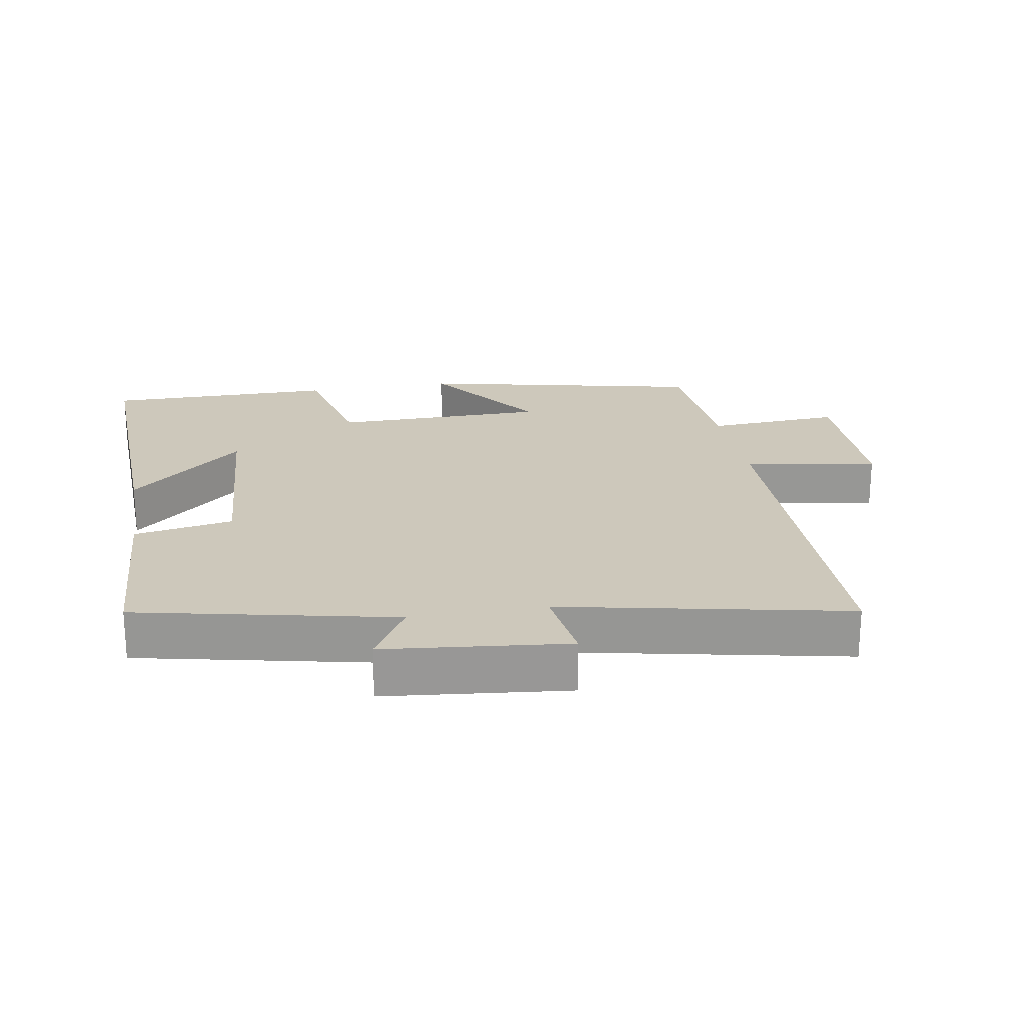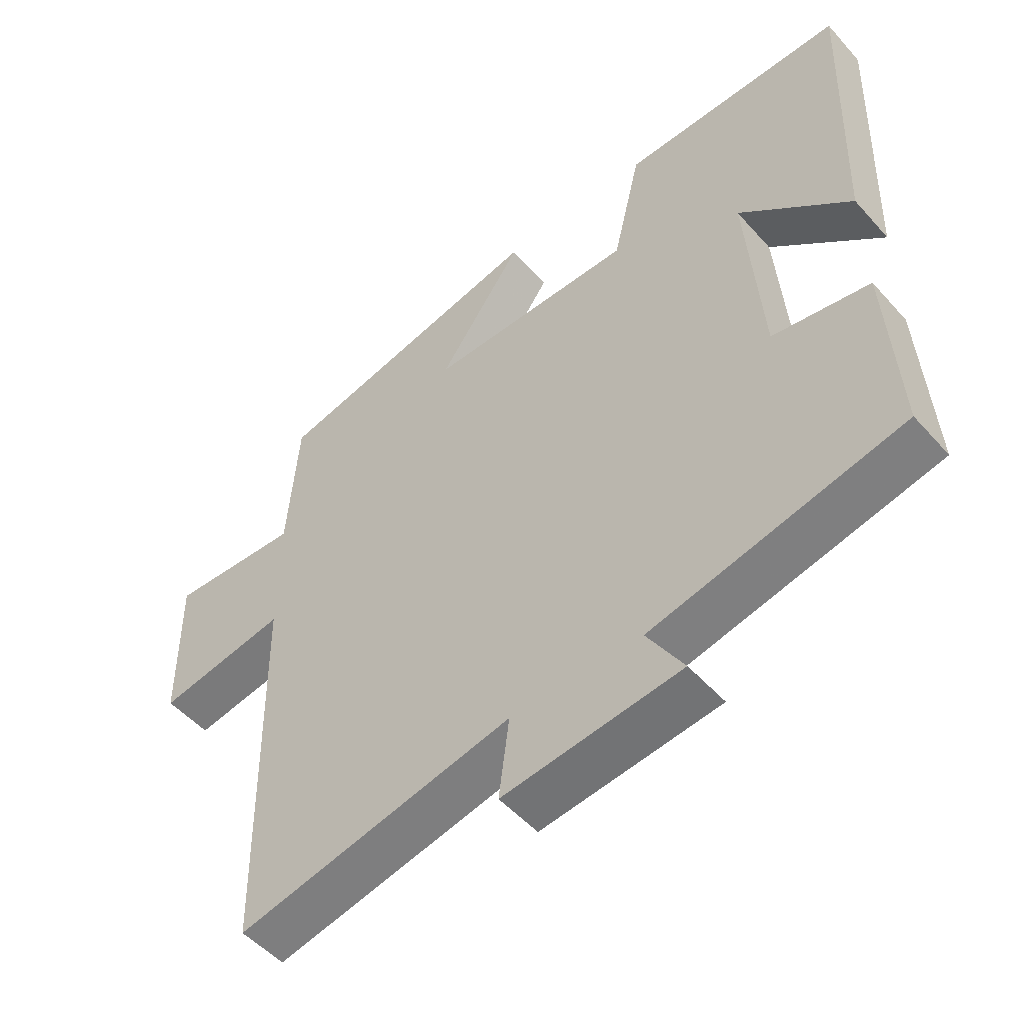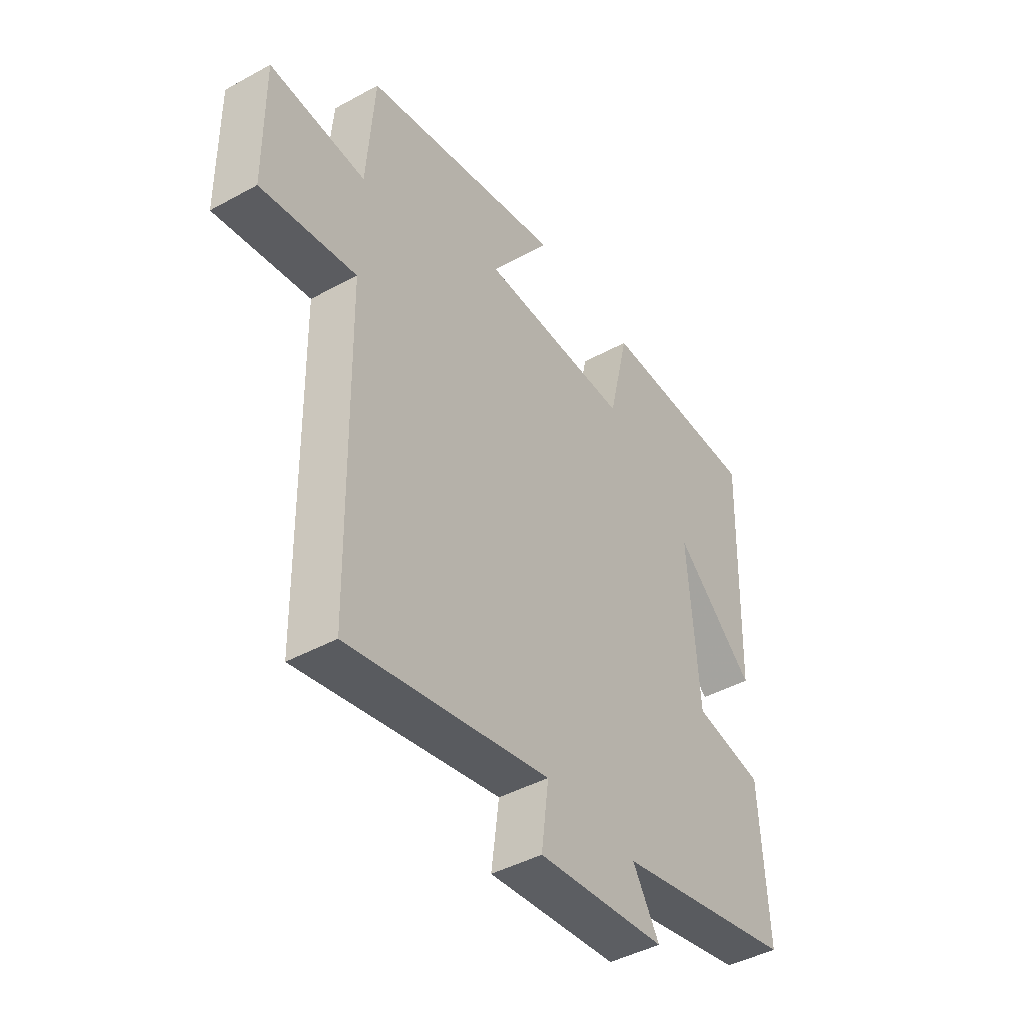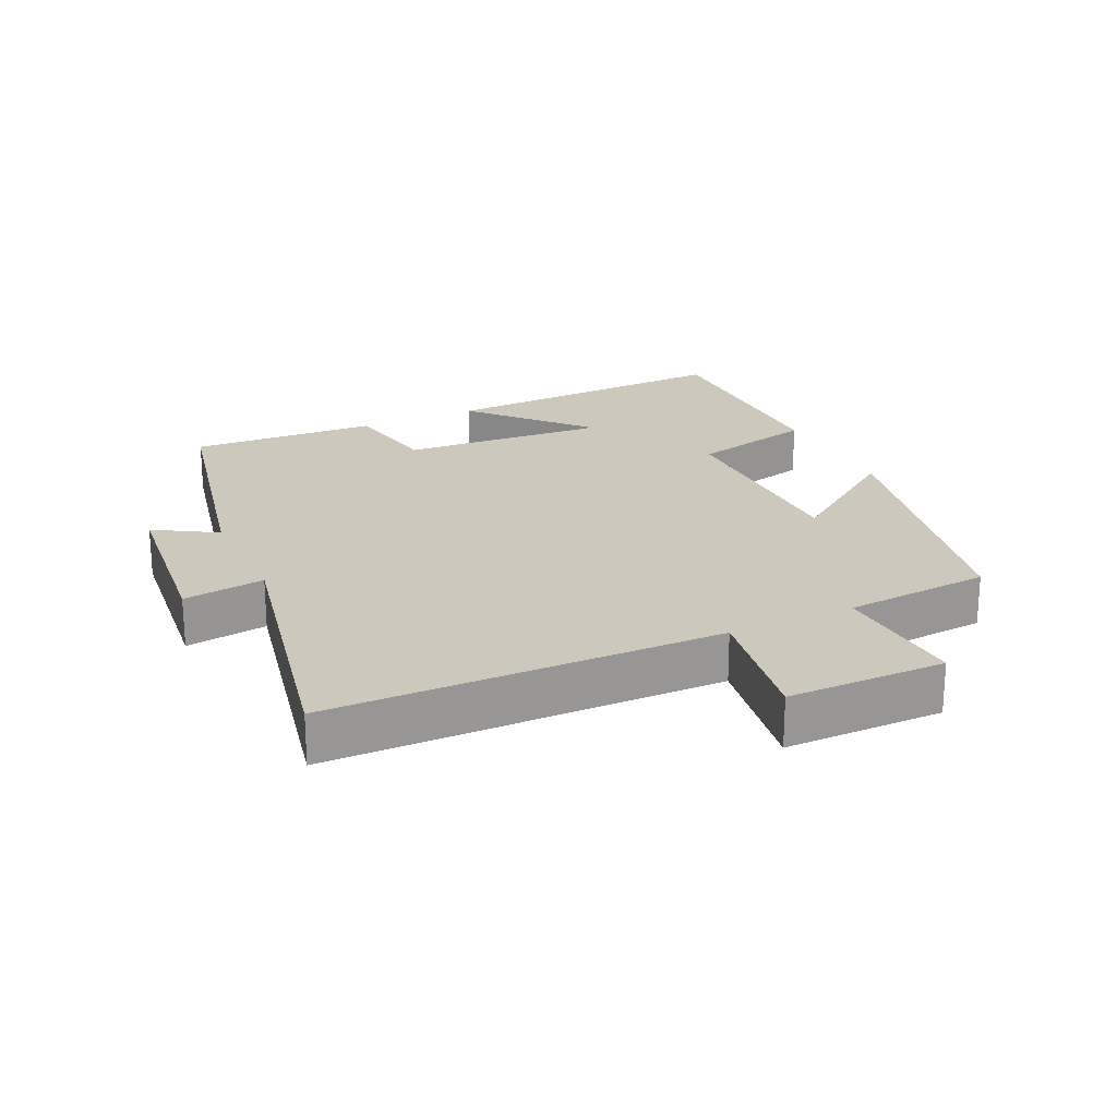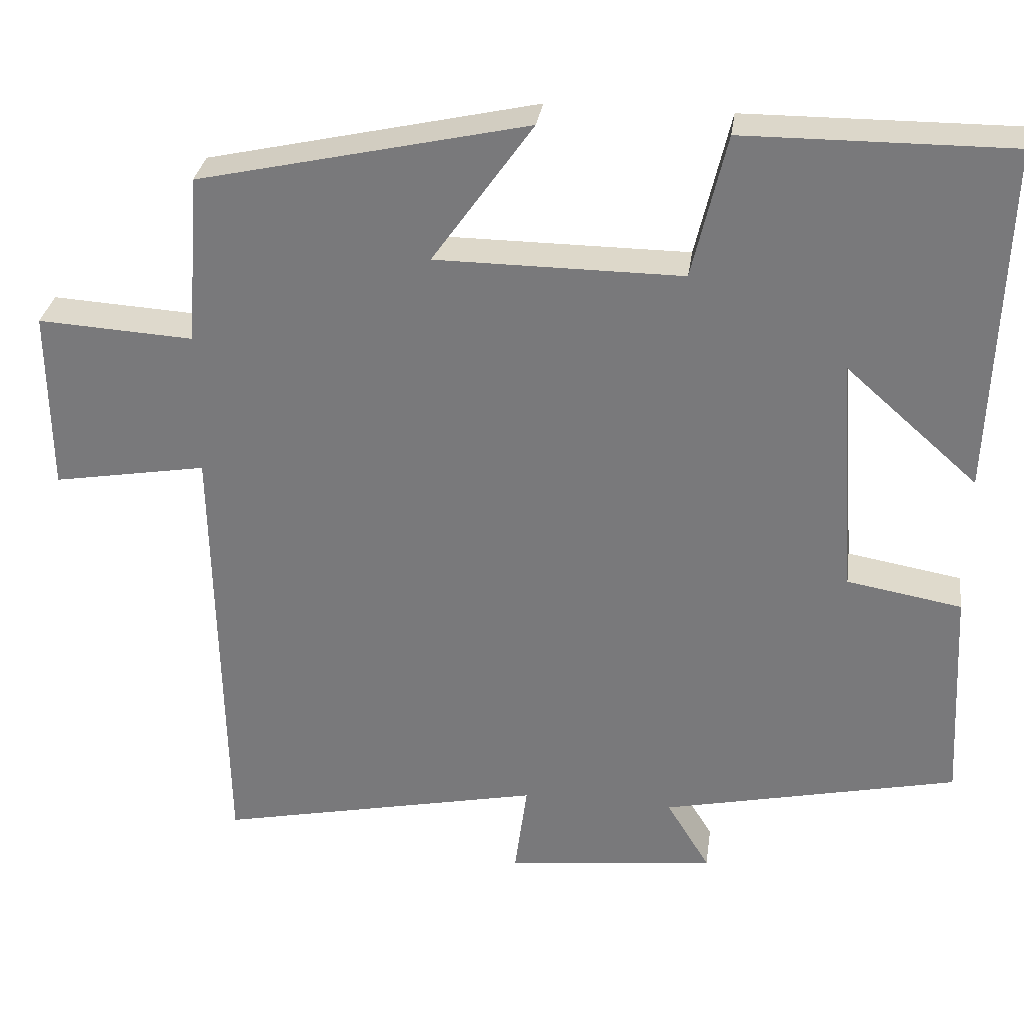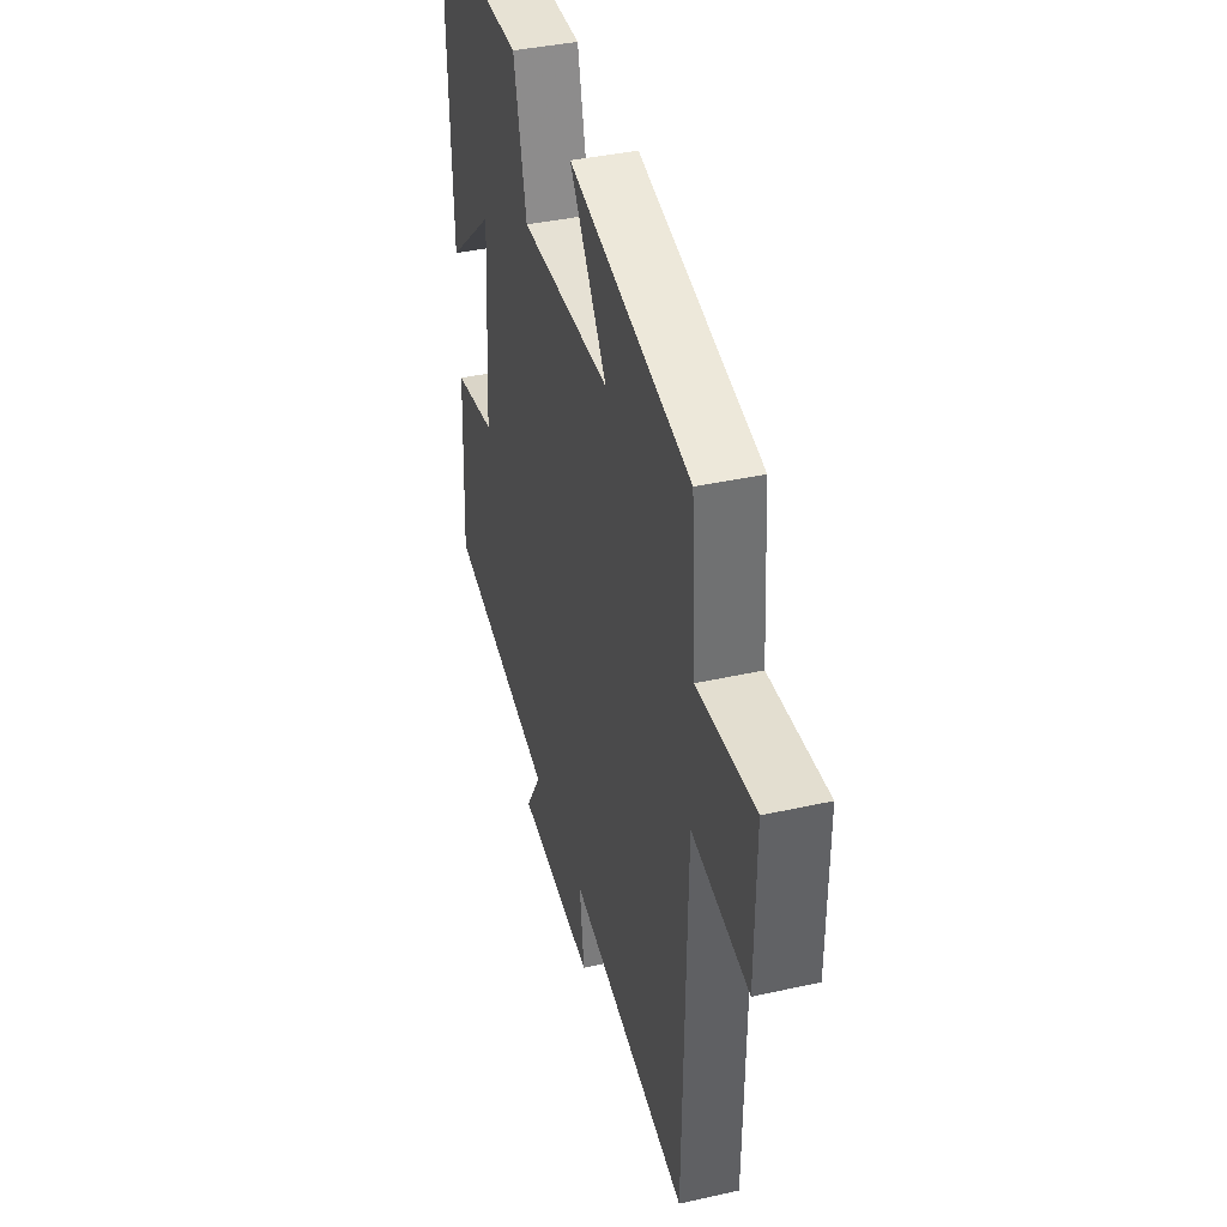
<metadata>
{"format":"obj","ext":"obj","renderer":"f3d","projection":"perspective","resolution":1024,"background":"white","views":[{"elev":22.0,"azim":170.0,"up":"+Y"},{"elev":-51.4,"azim":40.2,"up":"+Z"},{"elev":-44.0,"azim":-57.3,"up":"+Z"},{"elev":22.1,"azim":-115.4,"up":"+Y"},{"elev":30.9,"azim":7.9,"up":"+Z"},{"elev":39.4,"azim":-105.6,"up":"+Z"}]}
</metadata>
<code>
v 0.516 0.07 0.502
v 0.5 0.07 0.052
v 0.33 0.07 0.202
v 0.352 0.07 -0.108
v 0.5 0.07 -0.134
v 0.515 0.07 -0.416
v 0.133 0.07 -0.5
v 0.189 0.07 -0.592
v -0.083 0.07 -0.622
v -0.067 0.07 -0.5
v -0.49 0.07 -0.589
v -0.5 0.07 -0.005
v -0.699 0.07 -0.039
v -0.701 0.07 0.197
v -0.5 0.07 0.185
v -0.484 0.07 0.405
v -0.059 0.07 0.5
v -0.189 0.07 0.316
v 0.129 0.07 0.314
v 0.173 0.07 0.5
v 0.516 0 0.502
v 0.5 0 0.052
v 0.33 0 0.202
v 0.352 0 -0.108
v 0.5 0 -0.134
v 0.515 0 -0.416
v 0.133 0 -0.5
v 0.189 0 -0.592
v -0.083 0 -0.622
v -0.067 0 -0.5
v -0.49 0 -0.589
v -0.5 0 -0.005
v -0.699 0 -0.039
v -0.701 0 0.197
v -0.5 0 0.185
v -0.484 0 0.405
v -0.059 0 0.5
v -0.189 0 0.316
v 0.129 0 0.314
v 0.173 0 0.5
f 19 20 1
f 15 16 17 18
f 15 18 19
f 12 13 14 15
f 10 11 12 15
f 10 15 19
f 7 8 9 10
f 4 5 6 7
f 3 4 7 10
f 1 2 3
f 19 1 3
f 3 10 19
f 21 40 39
f 38 37 36 35
f 39 38 35
f 35 34 33 32
f 35 32 31 30
f 39 35 30
f 30 29 28 27
f 27 26 25 24
f 30 27 24 23
f 23 22 21
f 23 21 39
f 39 30 23
f 1 21 22 2
f 2 22 23 3
f 3 23 24 4
f 4 24 25 5
f 5 25 26 6
f 6 26 27 7
f 7 27 28 8
f 8 28 29 9
f 9 29 30 10
f 10 30 31 11
f 11 31 32 12
f 12 32 33 13
f 13 33 34 14
f 14 34 35 15
f 15 35 36 16
f 16 36 37 17
f 17 37 38 18
f 18 38 39 19
f 19 39 40 20
f 20 40 21 1

</code>
